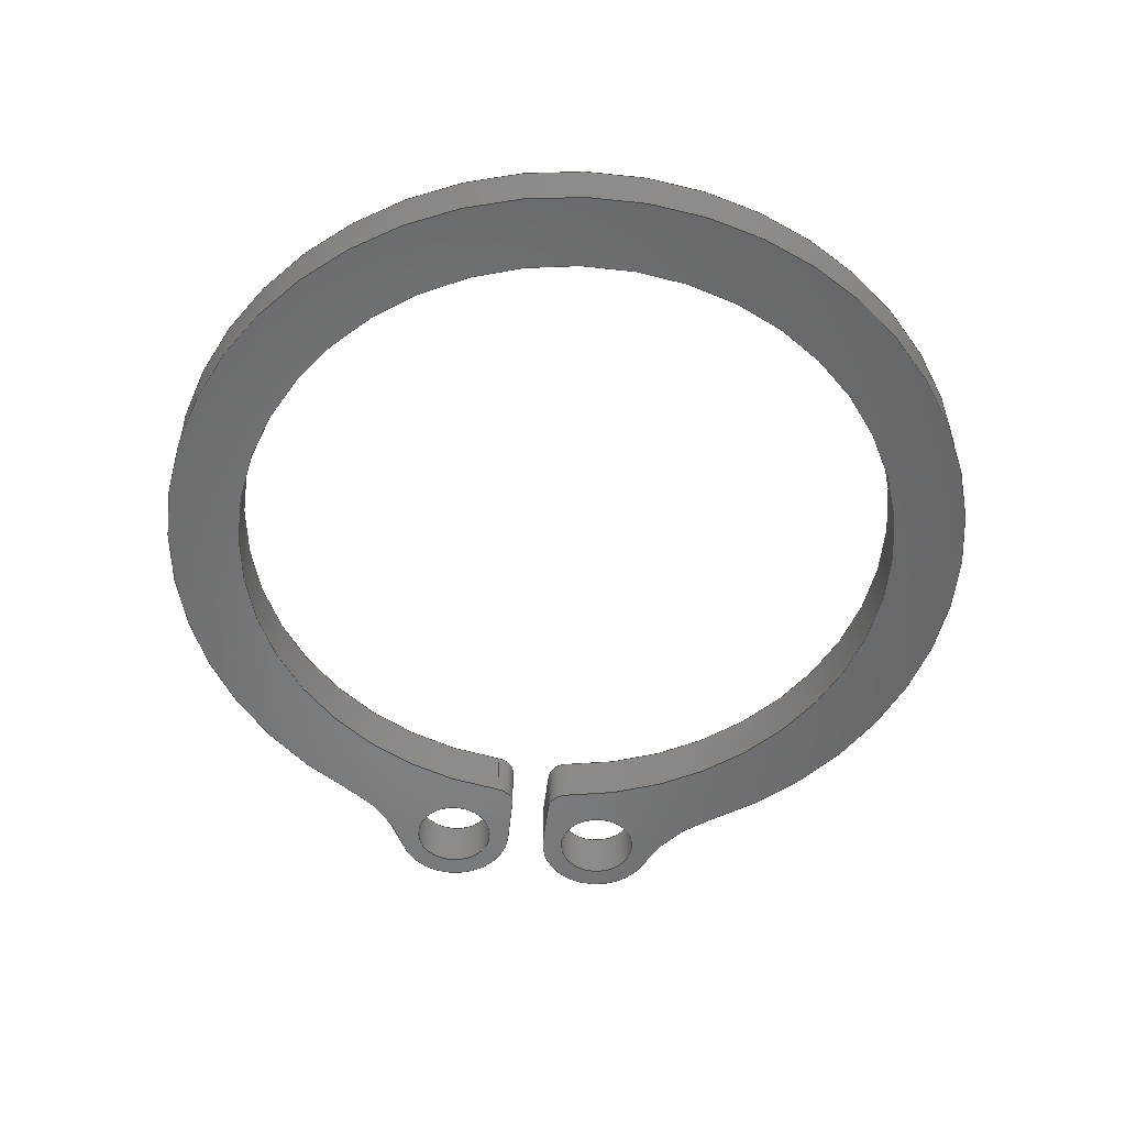
<metadata>
{"format":"step","ext":"step","renderer":"f3d","projection":"perspective","resolution":1024,"background":"white","views":[{"elev":-53.2,"azim":-96.5,"up":"+Y"}]}
</metadata>
<code>
ISO-10303-21;
DATA;
#1=MECHANICAL_DESIGN_GEOMETRIC_PRESENTATION_REPRESENTATION('',(#4),#466);
#2=SHAPE_REPRESENTATION_RELATIONSHIP('SRR','None',#473,#3);
#3=ADVANCED_BREP_SHAPE_REPRESENTATION('',(#5),#465);
#4=STYLED_ITEM('',(#482),#5);
#5=MANIFOLD_SOLID_BREP('Body1',#254);
#6=FACE_BOUND('',#41,.T.);
#7=FACE_BOUND('',#42,.T.);
#8=FACE_BOUND('',#44,.T.);
#9=FACE_BOUND('',#45,.T.);
#10=PLANE('',#286);
#11=PLANE('',#296);
#12=PLANE('',#300);
#13=PLANE('',#301);
#14=FACE_OUTER_BOUND('',#28,.T.);
#15=FACE_OUTER_BOUND('',#29,.T.);
#16=FACE_OUTER_BOUND('',#30,.T.);
#17=FACE_OUTER_BOUND('',#31,.T.);
#18=FACE_OUTER_BOUND('',#32,.T.);
#19=FACE_OUTER_BOUND('',#33,.T.);
#20=FACE_OUTER_BOUND('',#34,.T.);
#21=FACE_OUTER_BOUND('',#35,.T.);
#22=FACE_OUTER_BOUND('',#36,.T.);
#23=FACE_OUTER_BOUND('',#37,.T.);
#24=FACE_OUTER_BOUND('',#38,.T.);
#25=FACE_OUTER_BOUND('',#39,.T.);
#26=FACE_OUTER_BOUND('',#40,.T.);
#27=FACE_OUTER_BOUND('',#43,.T.);
#28=EDGE_LOOP('',(#158,#159,#160,#161));
#29=EDGE_LOOP('',(#162,#163,#164,#165));
#30=EDGE_LOOP('',(#166,#167,#168,#169));
#31=EDGE_LOOP('',(#170,#171,#172,#173));
#32=EDGE_LOOP('',(#174,#175,#176,#177));
#33=EDGE_LOOP('',(#178,#179,#180,#181));
#34=EDGE_LOOP('',(#182,#183,#184,#185));
#35=EDGE_LOOP('',(#186,#187,#188,#189));
#36=EDGE_LOOP('',(#190,#191,#192,#193));
#37=EDGE_LOOP('',(#194,#195,#196,#197));
#38=EDGE_LOOP('',(#198,#199,#200,#201));
#39=EDGE_LOOP('',(#202,#203,#204,#205));
#40=EDGE_LOOP('',(#206,#207,#208,#209,#210,#211,#212,#213,#214,#215));
#41=EDGE_LOOP('',(#216));
#42=EDGE_LOOP('',(#217));
#43=EDGE_LOOP('',(#218,#219,#220,#221,#222,#223,#224,#225,#226,#227));
#44=EDGE_LOOP('',(#228));
#45=EDGE_LOOP('',(#229));
#46=LINE('',#393,#62);
#47=LINE('',#399,#63);
#48=LINE('',#406,#64);
#49=LINE('',#409,#65);
#50=LINE('',#415,#66);
#51=LINE('',#421,#67);
#52=LINE('',#427,#68);
#53=LINE('',#430,#69);
#54=LINE('',#432,#70);
#55=LINE('',#433,#71);
#56=LINE('',#439,#72);
#57=LINE('',#445,#73);
#58=LINE('',#451,#74);
#59=LINE('',#454,#75);
#60=LINE('',#456,#76);
#61=LINE('',#457,#77);
#62=VECTOR('',#308,0.2);
#63=VECTOR('',#315,0.2);
#64=VECTOR('',#322,1);
#65=VECTOR('',#325,1);
#66=VECTOR('',#332,1);
#67=VECTOR('',#339,1);
#68=VECTOR('',#346,1);
#69=VECTOR('',#349,1);
#70=VECTOR('',#350,1);
#71=VECTOR('',#351,1);
#72=VECTOR('',#358,1);
#73=VECTOR('',#365,1);
#74=VECTOR('',#372,1);
#75=VECTOR('',#375,1);
#76=VECTOR('',#376,1);
#77=VECTOR('',#377,1);
#78=CIRCLE('',#269,0.2);
#79=CIRCLE('',#270,0.2);
#80=CIRCLE('',#272,0.2);
#81=CIRCLE('',#273,0.2);
#82=CIRCLE('',#275,0.75);
#83=CIRCLE('',#276,0.75);
#84=CIRCLE('',#278,2);
#85=CIRCLE('',#279,2);
#86=CIRCLE('',#281,0.75);
#87=CIRCLE('',#282,0.75);
#88=CIRCLE('',#284,0.3);
#89=CIRCLE('',#285,0.3);
#90=CIRCLE('',#288,0.1);
#91=CIRCLE('',#289,0.1);
#92=CIRCLE('',#291,1.65);
#93=CIRCLE('',#292,1.65);
#94=CIRCLE('',#294,0.1);
#95=CIRCLE('',#295,0.1);
#96=CIRCLE('',#298,0.3);
#97=CIRCLE('',#299,0.3);
#98=VERTEX_POINT('',#390);
#99=VERTEX_POINT('',#392);
#100=VERTEX_POINT('',#396);
#101=VERTEX_POINT('',#398);
#102=VERTEX_POINT('',#402);
#103=VERTEX_POINT('',#403);
#104=VERTEX_POINT('',#405);
#105=VERTEX_POINT('',#407);
#106=VERTEX_POINT('',#411);
#107=VERTEX_POINT('',#413);
#108=VERTEX_POINT('',#417);
#109=VERTEX_POINT('',#419);
#110=VERTEX_POINT('',#423);
#111=VERTEX_POINT('',#425);
#112=VERTEX_POINT('',#429);
#113=VERTEX_POINT('',#431);
#114=VERTEX_POINT('',#435);
#115=VERTEX_POINT('',#437);
#116=VERTEX_POINT('',#441);
#117=VERTEX_POINT('',#443);
#118=VERTEX_POINT('',#447);
#119=VERTEX_POINT('',#449);
#120=VERTEX_POINT('',#453);
#121=VERTEX_POINT('',#455);
#122=EDGE_CURVE('',#98,#98,#78,.T.);
#123=EDGE_CURVE('',#98,#99,#46,.T.);
#124=EDGE_CURVE('',#99,#99,#79,.T.);
#125=EDGE_CURVE('',#100,#100,#80,.T.);
#126=EDGE_CURVE('',#100,#101,#47,.T.);
#127=EDGE_CURVE('',#101,#101,#81,.T.);
#128=EDGE_CURVE('',#102,#103,#82,.T.);
#129=EDGE_CURVE('',#102,#104,#48,.T.);
#130=EDGE_CURVE('',#105,#104,#83,.T.);
#131=EDGE_CURVE('',#103,#105,#49,.T.);
#132=EDGE_CURVE('',#106,#103,#84,.T.);
#133=EDGE_CURVE('',#107,#105,#85,.T.);
#134=EDGE_CURVE('',#106,#107,#50,.T.);
#135=EDGE_CURVE('',#106,#108,#86,.T.);
#136=EDGE_CURVE('',#109,#107,#87,.T.);
#137=EDGE_CURVE('',#108,#109,#51,.T.);
#138=EDGE_CURVE('',#110,#108,#88,.T.);
#139=EDGE_CURVE('',#111,#109,#89,.T.);
#140=EDGE_CURVE('',#110,#111,#52,.T.);
#141=EDGE_CURVE('',#110,#112,#53,.T.);
#142=EDGE_CURVE('',#113,#111,#54,.T.);
#143=EDGE_CURVE('',#112,#113,#55,.T.);
#144=EDGE_CURVE('',#114,#112,#90,.T.);
#145=EDGE_CURVE('',#115,#113,#91,.T.);
#146=EDGE_CURVE('',#114,#115,#56,.T.);
#147=EDGE_CURVE('',#114,#116,#92,.T.);
#148=EDGE_CURVE('',#117,#115,#93,.T.);
#149=EDGE_CURVE('',#116,#117,#57,.T.);
#150=EDGE_CURVE('',#118,#116,#94,.T.);
#151=EDGE_CURVE('',#119,#117,#95,.T.);
#152=EDGE_CURVE('',#118,#119,#58,.T.);
#153=EDGE_CURVE('',#120,#118,#59,.T.);
#154=EDGE_CURVE('',#121,#119,#60,.T.);
#155=EDGE_CURVE('',#120,#121,#61,.T.);
#156=EDGE_CURVE('',#102,#120,#96,.T.);
#157=EDGE_CURVE('',#104,#121,#97,.T.);
#158=ORIENTED_EDGE('',*,*,#122,.F.);
#159=ORIENTED_EDGE('',*,*,#123,.T.);
#160=ORIENTED_EDGE('',*,*,#124,.T.);
#161=ORIENTED_EDGE('',*,*,#123,.F.);
#162=ORIENTED_EDGE('',*,*,#125,.F.);
#163=ORIENTED_EDGE('',*,*,#126,.T.);
#164=ORIENTED_EDGE('',*,*,#127,.T.);
#165=ORIENTED_EDGE('',*,*,#126,.F.);
#166=ORIENTED_EDGE('',*,*,#128,.F.);
#167=ORIENTED_EDGE('',*,*,#129,.T.);
#168=ORIENTED_EDGE('',*,*,#130,.F.);
#169=ORIENTED_EDGE('',*,*,#131,.F.);
#170=ORIENTED_EDGE('',*,*,#132,.T.);
#171=ORIENTED_EDGE('',*,*,#131,.T.);
#172=ORIENTED_EDGE('',*,*,#133,.F.);
#173=ORIENTED_EDGE('',*,*,#134,.F.);
#174=ORIENTED_EDGE('',*,*,#135,.F.);
#175=ORIENTED_EDGE('',*,*,#134,.T.);
#176=ORIENTED_EDGE('',*,*,#136,.F.);
#177=ORIENTED_EDGE('',*,*,#137,.F.);
#178=ORIENTED_EDGE('',*,*,#138,.T.);
#179=ORIENTED_EDGE('',*,*,#137,.T.);
#180=ORIENTED_EDGE('',*,*,#139,.F.);
#181=ORIENTED_EDGE('',*,*,#140,.F.);
#182=ORIENTED_EDGE('',*,*,#141,.F.);
#183=ORIENTED_EDGE('',*,*,#140,.T.);
#184=ORIENTED_EDGE('',*,*,#142,.F.);
#185=ORIENTED_EDGE('',*,*,#143,.F.);
#186=ORIENTED_EDGE('',*,*,#144,.T.);
#187=ORIENTED_EDGE('',*,*,#143,.T.);
#188=ORIENTED_EDGE('',*,*,#145,.F.);
#189=ORIENTED_EDGE('',*,*,#146,.F.);
#190=ORIENTED_EDGE('',*,*,#147,.F.);
#191=ORIENTED_EDGE('',*,*,#146,.T.);
#192=ORIENTED_EDGE('',*,*,#148,.F.);
#193=ORIENTED_EDGE('',*,*,#149,.F.);
#194=ORIENTED_EDGE('',*,*,#150,.T.);
#195=ORIENTED_EDGE('',*,*,#149,.T.);
#196=ORIENTED_EDGE('',*,*,#151,.F.);
#197=ORIENTED_EDGE('',*,*,#152,.F.);
#198=ORIENTED_EDGE('',*,*,#153,.T.);
#199=ORIENTED_EDGE('',*,*,#152,.T.);
#200=ORIENTED_EDGE('',*,*,#154,.F.);
#201=ORIENTED_EDGE('',*,*,#155,.F.);
#202=ORIENTED_EDGE('',*,*,#156,.T.);
#203=ORIENTED_EDGE('',*,*,#155,.T.);
#204=ORIENTED_EDGE('',*,*,#157,.F.);
#205=ORIENTED_EDGE('',*,*,#129,.F.);
#206=ORIENTED_EDGE('',*,*,#157,.T.);
#207=ORIENTED_EDGE('',*,*,#154,.T.);
#208=ORIENTED_EDGE('',*,*,#151,.T.);
#209=ORIENTED_EDGE('',*,*,#148,.T.);
#210=ORIENTED_EDGE('',*,*,#145,.T.);
#211=ORIENTED_EDGE('',*,*,#142,.T.);
#212=ORIENTED_EDGE('',*,*,#139,.T.);
#213=ORIENTED_EDGE('',*,*,#136,.T.);
#214=ORIENTED_EDGE('',*,*,#133,.T.);
#215=ORIENTED_EDGE('',*,*,#130,.T.);
#216=ORIENTED_EDGE('',*,*,#125,.T.);
#217=ORIENTED_EDGE('',*,*,#122,.T.);
#218=ORIENTED_EDGE('',*,*,#156,.F.);
#219=ORIENTED_EDGE('',*,*,#128,.T.);
#220=ORIENTED_EDGE('',*,*,#132,.F.);
#221=ORIENTED_EDGE('',*,*,#135,.T.);
#222=ORIENTED_EDGE('',*,*,#138,.F.);
#223=ORIENTED_EDGE('',*,*,#141,.T.);
#224=ORIENTED_EDGE('',*,*,#144,.F.);
#225=ORIENTED_EDGE('',*,*,#147,.T.);
#226=ORIENTED_EDGE('',*,*,#150,.F.);
#227=ORIENTED_EDGE('',*,*,#153,.F.);
#228=ORIENTED_EDGE('',*,*,#127,.F.);
#229=ORIENTED_EDGE('',*,*,#124,.F.);
#230=CYLINDRICAL_SURFACE('',#268,0.2);
#231=CYLINDRICAL_SURFACE('',#271,0.2);
#232=CYLINDRICAL_SURFACE('',#274,0.75);
#233=CYLINDRICAL_SURFACE('',#277,2);
#234=CYLINDRICAL_SURFACE('',#280,0.75);
#235=CYLINDRICAL_SURFACE('',#283,0.3);
#236=CYLINDRICAL_SURFACE('',#287,0.1);
#237=CYLINDRICAL_SURFACE('',#290,1.65);
#238=CYLINDRICAL_SURFACE('',#293,0.1);
#239=CYLINDRICAL_SURFACE('',#297,0.3);
#240=ADVANCED_FACE('',(#14),#230,.F.);
#241=ADVANCED_FACE('',(#15),#231,.F.);
#242=ADVANCED_FACE('',(#16),#232,.F.);
#243=ADVANCED_FACE('',(#17),#233,.T.);
#244=ADVANCED_FACE('',(#18),#234,.F.);
#245=ADVANCED_FACE('',(#19),#235,.T.);
#246=ADVANCED_FACE('',(#20),#10,.T.);
#247=ADVANCED_FACE('',(#21),#236,.T.);
#248=ADVANCED_FACE('',(#22),#237,.F.);
#249=ADVANCED_FACE('',(#23),#238,.T.);
#250=ADVANCED_FACE('',(#24),#11,.T.);
#251=ADVANCED_FACE('',(#25),#239,.T.);
#252=ADVANCED_FACE('',(#26,#6,#7),#12,.T.);
#253=ADVANCED_FACE('',(#27,#8,#9),#13,.F.);
#254=CLOSED_SHELL('',(#240,#241,#242,#243,#244,#245,#246,#247,#248,#249,
#250,#251,#252,#253));
#255=DERIVED_UNIT_ELEMENT(#257,1);
#256=DERIVED_UNIT_ELEMENT(#468,3);
#257=(
MASS_UNIT()
NAMED_UNIT(*)
SI_UNIT(.KILO.,.GRAM.)
);
#258=DERIVED_UNIT((#255,#256));
#259=MEASURE_REPRESENTATION_ITEM('density measure',
POSITIVE_RATIO_MEASURE(7850),#258);
#260=PROPERTY_DEFINITION_REPRESENTATION(#265,#262);
#261=PROPERTY_DEFINITION_REPRESENTATION(#266,#263);
#262=REPRESENTATION('material name',(#264),#465);
#263=REPRESENTATION('density',(#259),#465);
#264=DESCRIPTIVE_REPRESENTATION_ITEM('Steel','Steel');
#265=PROPERTY_DEFINITION('material property','material name',#475);
#266=PROPERTY_DEFINITION('material property','density of part',#475);
#267=AXIS2_PLACEMENT_3D('placement',#388,#302,#303);
#268=AXIS2_PLACEMENT_3D('',#389,#304,#305);
#269=AXIS2_PLACEMENT_3D('',#391,#306,#307);
#270=AXIS2_PLACEMENT_3D('',#394,#309,#310);
#271=AXIS2_PLACEMENT_3D('',#395,#311,#312);
#272=AXIS2_PLACEMENT_3D('',#397,#313,#314);
#273=AXIS2_PLACEMENT_3D('',#400,#316,#317);
#274=AXIS2_PLACEMENT_3D('',#401,#318,#319);
#275=AXIS2_PLACEMENT_3D('',#404,#320,#321);
#276=AXIS2_PLACEMENT_3D('',#408,#323,#324);
#277=AXIS2_PLACEMENT_3D('',#410,#326,#327);
#278=AXIS2_PLACEMENT_3D('',#412,#328,#329);
#279=AXIS2_PLACEMENT_3D('',#414,#330,#331);
#280=AXIS2_PLACEMENT_3D('',#416,#333,#334);
#281=AXIS2_PLACEMENT_3D('',#418,#335,#336);
#282=AXIS2_PLACEMENT_3D('',#420,#337,#338);
#283=AXIS2_PLACEMENT_3D('',#422,#340,#341);
#284=AXIS2_PLACEMENT_3D('',#424,#342,#343);
#285=AXIS2_PLACEMENT_3D('',#426,#344,#345);
#286=AXIS2_PLACEMENT_3D('',#428,#347,#348);
#287=AXIS2_PLACEMENT_3D('',#434,#352,#353);
#288=AXIS2_PLACEMENT_3D('',#436,#354,#355);
#289=AXIS2_PLACEMENT_3D('',#438,#356,#357);
#290=AXIS2_PLACEMENT_3D('',#440,#359,#360);
#291=AXIS2_PLACEMENT_3D('',#442,#361,#362);
#292=AXIS2_PLACEMENT_3D('',#444,#363,#364);
#293=AXIS2_PLACEMENT_3D('',#446,#366,#367);
#294=AXIS2_PLACEMENT_3D('',#448,#368,#369);
#295=AXIS2_PLACEMENT_3D('',#450,#370,#371);
#296=AXIS2_PLACEMENT_3D('',#452,#373,#374);
#297=AXIS2_PLACEMENT_3D('',#458,#378,#379);
#298=AXIS2_PLACEMENT_3D('',#459,#380,#381);
#299=AXIS2_PLACEMENT_3D('',#460,#382,#383);
#300=AXIS2_PLACEMENT_3D('',#461,#384,#385);
#301=AXIS2_PLACEMENT_3D('',#462,#386,#387);
#302=DIRECTION('axis',(0,0,1));
#303=DIRECTION('refdir',(1,0,0));
#304=DIRECTION('center_axis',(0,1,0));
#305=DIRECTION('ref_axis',(1,0,0));
#306=DIRECTION('center_axis',(0,-1,0));
#307=DIRECTION('ref_axis',(1,0,0));
#308=DIRECTION('',(0,-1,0));
#309=DIRECTION('center_axis',(0,-1,0));
#310=DIRECTION('ref_axis',(1,0,0));
#311=DIRECTION('center_axis',(0,1,0));
#312=DIRECTION('ref_axis',(1,0,0));
#313=DIRECTION('center_axis',(0,-1,0));
#314=DIRECTION('ref_axis',(1,0,0));
#315=DIRECTION('',(0,-1,0));
#316=DIRECTION('center_axis',(0,-1,0));
#317=DIRECTION('ref_axis',(1,0,0));
#318=DIRECTION('center_axis',(0,1,0));
#319=DIRECTION('ref_axis',(-0.3611,0,-0.9325));
#320=DIRECTION('center_axis',(0,1,0));
#321=DIRECTION('ref_axis',(-0.3611,0,-0.9325));
#322=DIRECTION('',(0,1,0));
#323=DIRECTION('center_axis',(0,-1,0));
#324=DIRECTION('ref_axis',(-0.3611,0,-0.9325));
#325=DIRECTION('',(0,1,0));
#326=DIRECTION('center_axis',(0,1,0));
#327=DIRECTION('ref_axis',(-1,0,-2.22e-16));
#328=DIRECTION('center_axis',(0,1,0));
#329=DIRECTION('ref_axis',(0.8652,0,-0.5015));
#330=DIRECTION('center_axis',(0,1,0));
#331=DIRECTION('ref_axis',(0.8652,0,-0.5015));
#332=DIRECTION('',(0,1,0));
#333=DIRECTION('center_axis',(0,1,0));
#334=DIRECTION('ref_axis',(-0.8652,0,0.5015));
#335=DIRECTION('center_axis',(0,1,0));
#336=DIRECTION('ref_axis',(-0.8652,0,0.5015));
#337=DIRECTION('center_axis',(0,-1,0));
#338=DIRECTION('ref_axis',(-0.8652,0,0.5015));
#339=DIRECTION('',(0,1,0));
#340=DIRECTION('center_axis',(0,1,0));
#341=DIRECTION('ref_axis',(-0.00834,0,1));
#342=DIRECTION('center_axis',(0,1,0));
#343=DIRECTION('ref_axis',(-0.00834,0,1));
#344=DIRECTION('center_axis',(0,1,0));
#345=DIRECTION('ref_axis',(-0.00834,0,1));
#346=DIRECTION('',(0,1,0));
#347=DIRECTION('center_axis',(-0.00834,0,1));
#348=DIRECTION('ref_axis',(1,0,0.00834));
#349=DIRECTION('',(-1,0,-0.00834));
#350=DIRECTION('',(1,0,0.00834));
#351=DIRECTION('',(0,1,0));
#352=DIRECTION('center_axis',(0,1,0));
#353=DIRECTION('ref_axis',(-0.9933,0,0.1155));
#354=DIRECTION('center_axis',(0,1,0));
#355=DIRECTION('ref_axis',(-0.9933,0,0.1155));
#356=DIRECTION('center_axis',(0,1,0));
#357=DIRECTION('ref_axis',(-0.9933,0,0.1155));
#358=DIRECTION('',(0,1,0));
#359=DIRECTION('center_axis',(0,1,0));
#360=DIRECTION('ref_axis',(-1,0,-1.009e-16));
#361=DIRECTION('center_axis',(0,1,0));
#362=DIRECTION('ref_axis',(0.9933,0,-0.1155));
#363=DIRECTION('center_axis',(0,-1,0));
#364=DIRECTION('ref_axis',(0.9933,0,-0.1155));
#365=DIRECTION('',(0,1,0));
#366=DIRECTION('center_axis',(0,1,0));
#367=DIRECTION('ref_axis',(-0.00834,0,-1));
#368=DIRECTION('center_axis',(0,1,0));
#369=DIRECTION('ref_axis',(-0.00834,0,-1));
#370=DIRECTION('center_axis',(0,1,0));
#371=DIRECTION('ref_axis',(-0.00834,0,-1));
#372=DIRECTION('',(0,1,0));
#373=DIRECTION('center_axis',(-0.00834,0,-1));
#374=DIRECTION('ref_axis',(-1,0,0.00834));
#375=DIRECTION('',(-1,0,0.00834));
#376=DIRECTION('',(-1,0,0.00834));
#377=DIRECTION('',(0,1,0));
#378=DIRECTION('center_axis',(0,1,0));
#379=DIRECTION('ref_axis',(0.3611,0,0.9325));
#380=DIRECTION('center_axis',(0,1,0));
#381=DIRECTION('ref_axis',(0.3611,0,0.9325));
#382=DIRECTION('center_axis',(0,1,0));
#383=DIRECTION('ref_axis',(0.3611,0,0.9325));
#384=DIRECTION('center_axis',(0,1,0));
#385=DIRECTION('ref_axis',(1,0,0));
#386=DIRECTION('center_axis',(0,1,0));
#387=DIRECTION('ref_axis',(1,0,0));
#388=CARTESIAN_POINT('',(0,0,0));
#389=CARTESIAN_POINT('Origin',(2,0,0.4));
#390=CARTESIAN_POINT('',(1.8,0.25,0.4));
#391=CARTESIAN_POINT('Origin',(2,0.25,0.4));
#392=CARTESIAN_POINT('',(1.8,0,0.4));
#393=CARTESIAN_POINT('',(1.8,0,0.4));
#394=CARTESIAN_POINT('Origin',(2,0,0.4));
#395=CARTESIAN_POINT('Origin',(2,0,-0.4));
#396=CARTESIAN_POINT('',(1.8,0.25,-0.4));
#397=CARTESIAN_POINT('Origin',(2,0.25,-0.4));
#398=CARTESIAN_POINT('',(1.8,0,-0.4));
#399=CARTESIAN_POINT('',(1.8,0,-0.4));
#400=CARTESIAN_POINT('Origin',(2,0,-0.4));
#401=CARTESIAN_POINT('Origin',(2.379,0,1.379));
#402=CARTESIAN_POINT('',(2.108,0,0.6798));
#403=CARTESIAN_POINT('',(1.73,0,1.003));
#404=CARTESIAN_POINT('Origin',(2.379,0,1.379));
#405=CARTESIAN_POINT('',(2.108,0.25,0.6798));
#406=CARTESIAN_POINT('',(2.108,0,0.6798));
#407=CARTESIAN_POINT('',(1.73,0.25,1.003));
#408=CARTESIAN_POINT('Origin',(2.379,0.25,1.379));
#409=CARTESIAN_POINT('',(1.73,0,1.003));
#410=CARTESIAN_POINT('Origin',(0,0,0));
#411=CARTESIAN_POINT('',(1.73,0,-1.003));
#412=CARTESIAN_POINT('Origin',(0,0,0));
#413=CARTESIAN_POINT('',(1.73,0.25,-1.003));
#414=CARTESIAN_POINT('Origin',(0,0.25,0));
#415=CARTESIAN_POINT('',(1.73,0,-1.003));
#416=CARTESIAN_POINT('Origin',(2.379,0,-1.379));
#417=CARTESIAN_POINT('',(2.108,0,-0.6798));
#418=CARTESIAN_POINT('Origin',(2.379,0,-1.379));
#419=CARTESIAN_POINT('',(2.108,0.25,-0.6798));
#420=CARTESIAN_POINT('Origin',(2.379,0.25,-1.379));
#421=CARTESIAN_POINT('',(2.108,0,-0.6798));
#422=CARTESIAN_POINT('Origin',(2,0,-0.4));
#423=CARTESIAN_POINT('',(1.997,0,-0.1));
#424=CARTESIAN_POINT('Origin',(2,0,-0.4));
#425=CARTESIAN_POINT('',(1.997,0.25,-0.1));
#426=CARTESIAN_POINT('Origin',(2,0.25,-0.4));
#427=CARTESIAN_POINT('',(1.997,0,-0.1));
#428=CARTESIAN_POINT('Origin',(1.737,0,-0.1022));
#429=CARTESIAN_POINT('',(1.737,0,-0.1022));
#430=CARTESIAN_POINT('',(1.997,0,-0.1));
#431=CARTESIAN_POINT('',(1.737,0.25,-0.1022));
#432=CARTESIAN_POINT('',(1.997,0.25,-0.1));
#433=CARTESIAN_POINT('',(1.737,0,-0.1022));
#434=CARTESIAN_POINT('Origin',(1.738,0,-0.2022));
#435=CARTESIAN_POINT('',(1.639,0,-0.1906));
#436=CARTESIAN_POINT('Origin',(1.738,0,-0.2022));
#437=CARTESIAN_POINT('',(1.639,0.25,-0.1906));
#438=CARTESIAN_POINT('Origin',(1.738,0.25,-0.2022));
#439=CARTESIAN_POINT('',(1.639,0,-0.1906));
#440=CARTESIAN_POINT('Origin',(0,0,0));
#441=CARTESIAN_POINT('',(1.639,0,0.1906));
#442=CARTESIAN_POINT('Origin',(0,0,0));
#443=CARTESIAN_POINT('',(1.639,0.25,0.1906));
#444=CARTESIAN_POINT('Origin',(0,0.25,0));
#445=CARTESIAN_POINT('',(1.639,0,0.1906));
#446=CARTESIAN_POINT('Origin',(1.738,0,0.2022));
#447=CARTESIAN_POINT('',(1.737,0,0.1022));
#448=CARTESIAN_POINT('Origin',(1.738,0,0.2022));
#449=CARTESIAN_POINT('',(1.737,0.25,0.1022));
#450=CARTESIAN_POINT('Origin',(1.738,0.25,0.2022));
#451=CARTESIAN_POINT('',(1.737,0,0.1022));
#452=CARTESIAN_POINT('Origin',(1.997,0,0.1));
#453=CARTESIAN_POINT('',(1.997,0,0.1));
#454=CARTESIAN_POINT('',(1.997,0,0.1));
#455=CARTESIAN_POINT('',(1.997,0.25,0.1));
#456=CARTESIAN_POINT('',(1.997,0.25,0.1));
#457=CARTESIAN_POINT('',(1.997,0,0.1));
#458=CARTESIAN_POINT('Origin',(2,0,0.4));
#459=CARTESIAN_POINT('Origin',(2,0,0.4));
#460=CARTESIAN_POINT('Origin',(2,0.25,0.4));
#461=CARTESIAN_POINT('Origin',(0.15,0.25,0));
#462=CARTESIAN_POINT('Origin',(0.15,0,0));
#463=UNCERTAINTY_MEASURE_WITH_UNIT(LENGTH_MEASURE(0.001),#467,
'DISTANCE_ACCURACY_VALUE',
'Maximum model space distance between geometric entities at asserted c
onnectivities');
#464=UNCERTAINTY_MEASURE_WITH_UNIT(LENGTH_MEASURE(0.001),#467,
'DISTANCE_ACCURACY_VALUE',
'Maximum model space distance between geometric entities at asserted c
onnectivities');
#465=(
GEOMETRIC_REPRESENTATION_CONTEXT(3)
GLOBAL_UNCERTAINTY_ASSIGNED_CONTEXT((#463))
GLOBAL_UNIT_ASSIGNED_CONTEXT((#467,#469,#470))
REPRESENTATION_CONTEXT('','3D')
);
#466=(
GEOMETRIC_REPRESENTATION_CONTEXT(3)
GLOBAL_UNCERTAINTY_ASSIGNED_CONTEXT((#464))
GLOBAL_UNIT_ASSIGNED_CONTEXT((#467,#469,#470))
REPRESENTATION_CONTEXT('','3D')
);
#467=(
LENGTH_UNIT()
NAMED_UNIT(*)
SI_UNIT(.CENTI.,.METRE.)
);
#468=(
LENGTH_UNIT()
NAMED_UNIT(*)
SI_UNIT($,.METRE.)
);
#469=(
NAMED_UNIT(*)
PLANE_ANGLE_UNIT()
SI_UNIT($,.RADIAN.)
);
#470=(
NAMED_UNIT(*)
SI_UNIT($,.STERADIAN.)
SOLID_ANGLE_UNIT()
);
#471=SHAPE_DEFINITION_REPRESENTATION(#472,#473);
#472=PRODUCT_DEFINITION_SHAPE('',$,#475);
#473=SHAPE_REPRESENTATION('',(#267),#465);
#474=PRODUCT_DEFINITION_CONTEXT('part definition',#479,'design');
#475=PRODUCT_DEFINITION('zeger 2 v1 (11)','zeger 2 v1 (11)',#476,#474);
#476=PRODUCT_DEFINITION_FORMATION('',$,#481);
#477=PRODUCT_RELATED_PRODUCT_CATEGORY('zeger 2 v1 (11)',
'zeger 2 v1 (11)',(#481));
#478=APPLICATION_PROTOCOL_DEFINITION('international standard',
'automotive_design',2009,#479);
#479=APPLICATION_CONTEXT(
'Core Data for Automotive Mechanical Design Process');
#480=PRODUCT_CONTEXT('part definition',#479,'mechanical');
#481=PRODUCT('zeger 2 v1 (11)','zeger 2 v1 (11)',$,(#480));
#482=PRESENTATION_STYLE_ASSIGNMENT((#483));
#483=SURFACE_STYLE_USAGE(.BOTH.,#484);
#484=SURFACE_SIDE_STYLE('',(#485));
#485=SURFACE_STYLE_FILL_AREA(#486);
#486=FILL_AREA_STYLE('Steel - Satin',(#487));
#487=FILL_AREA_STYLE_COLOUR('Steel - Satin',#488);
#488=COLOUR_RGB('Steel - Satin',0.6275,0.6275,0.6275);
ENDSEC;
END-ISO-10303-21;

</code>
